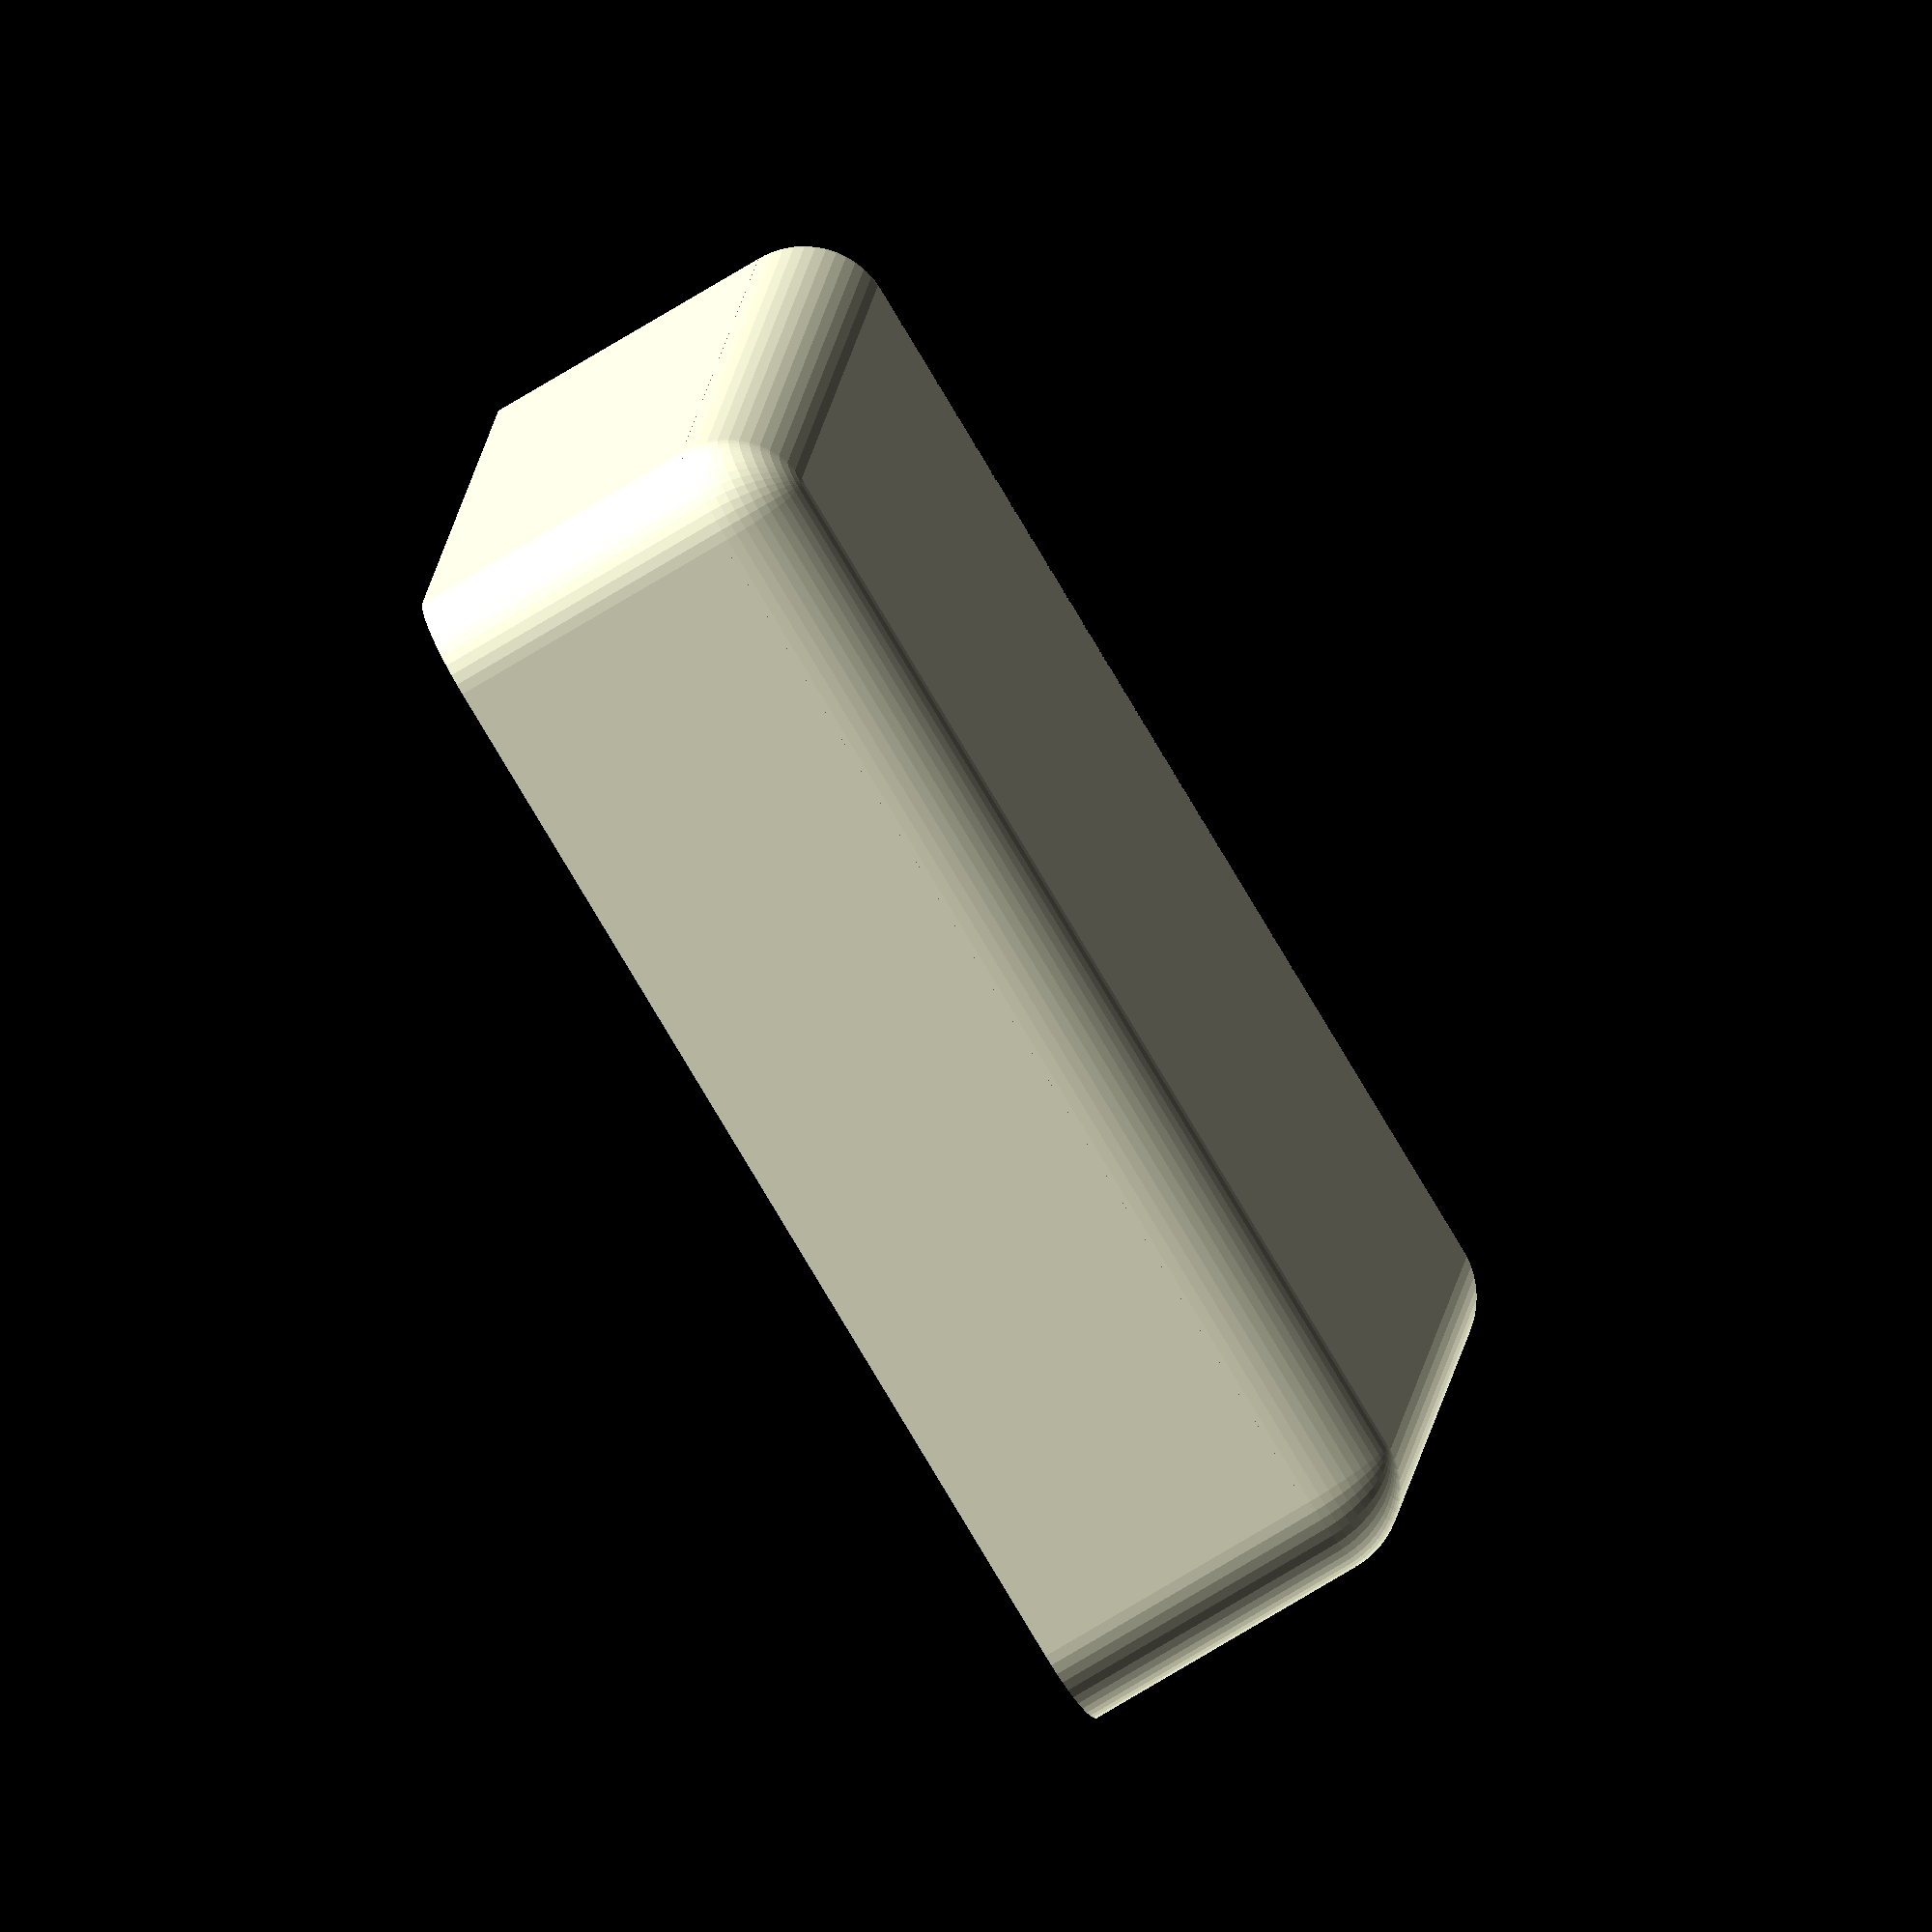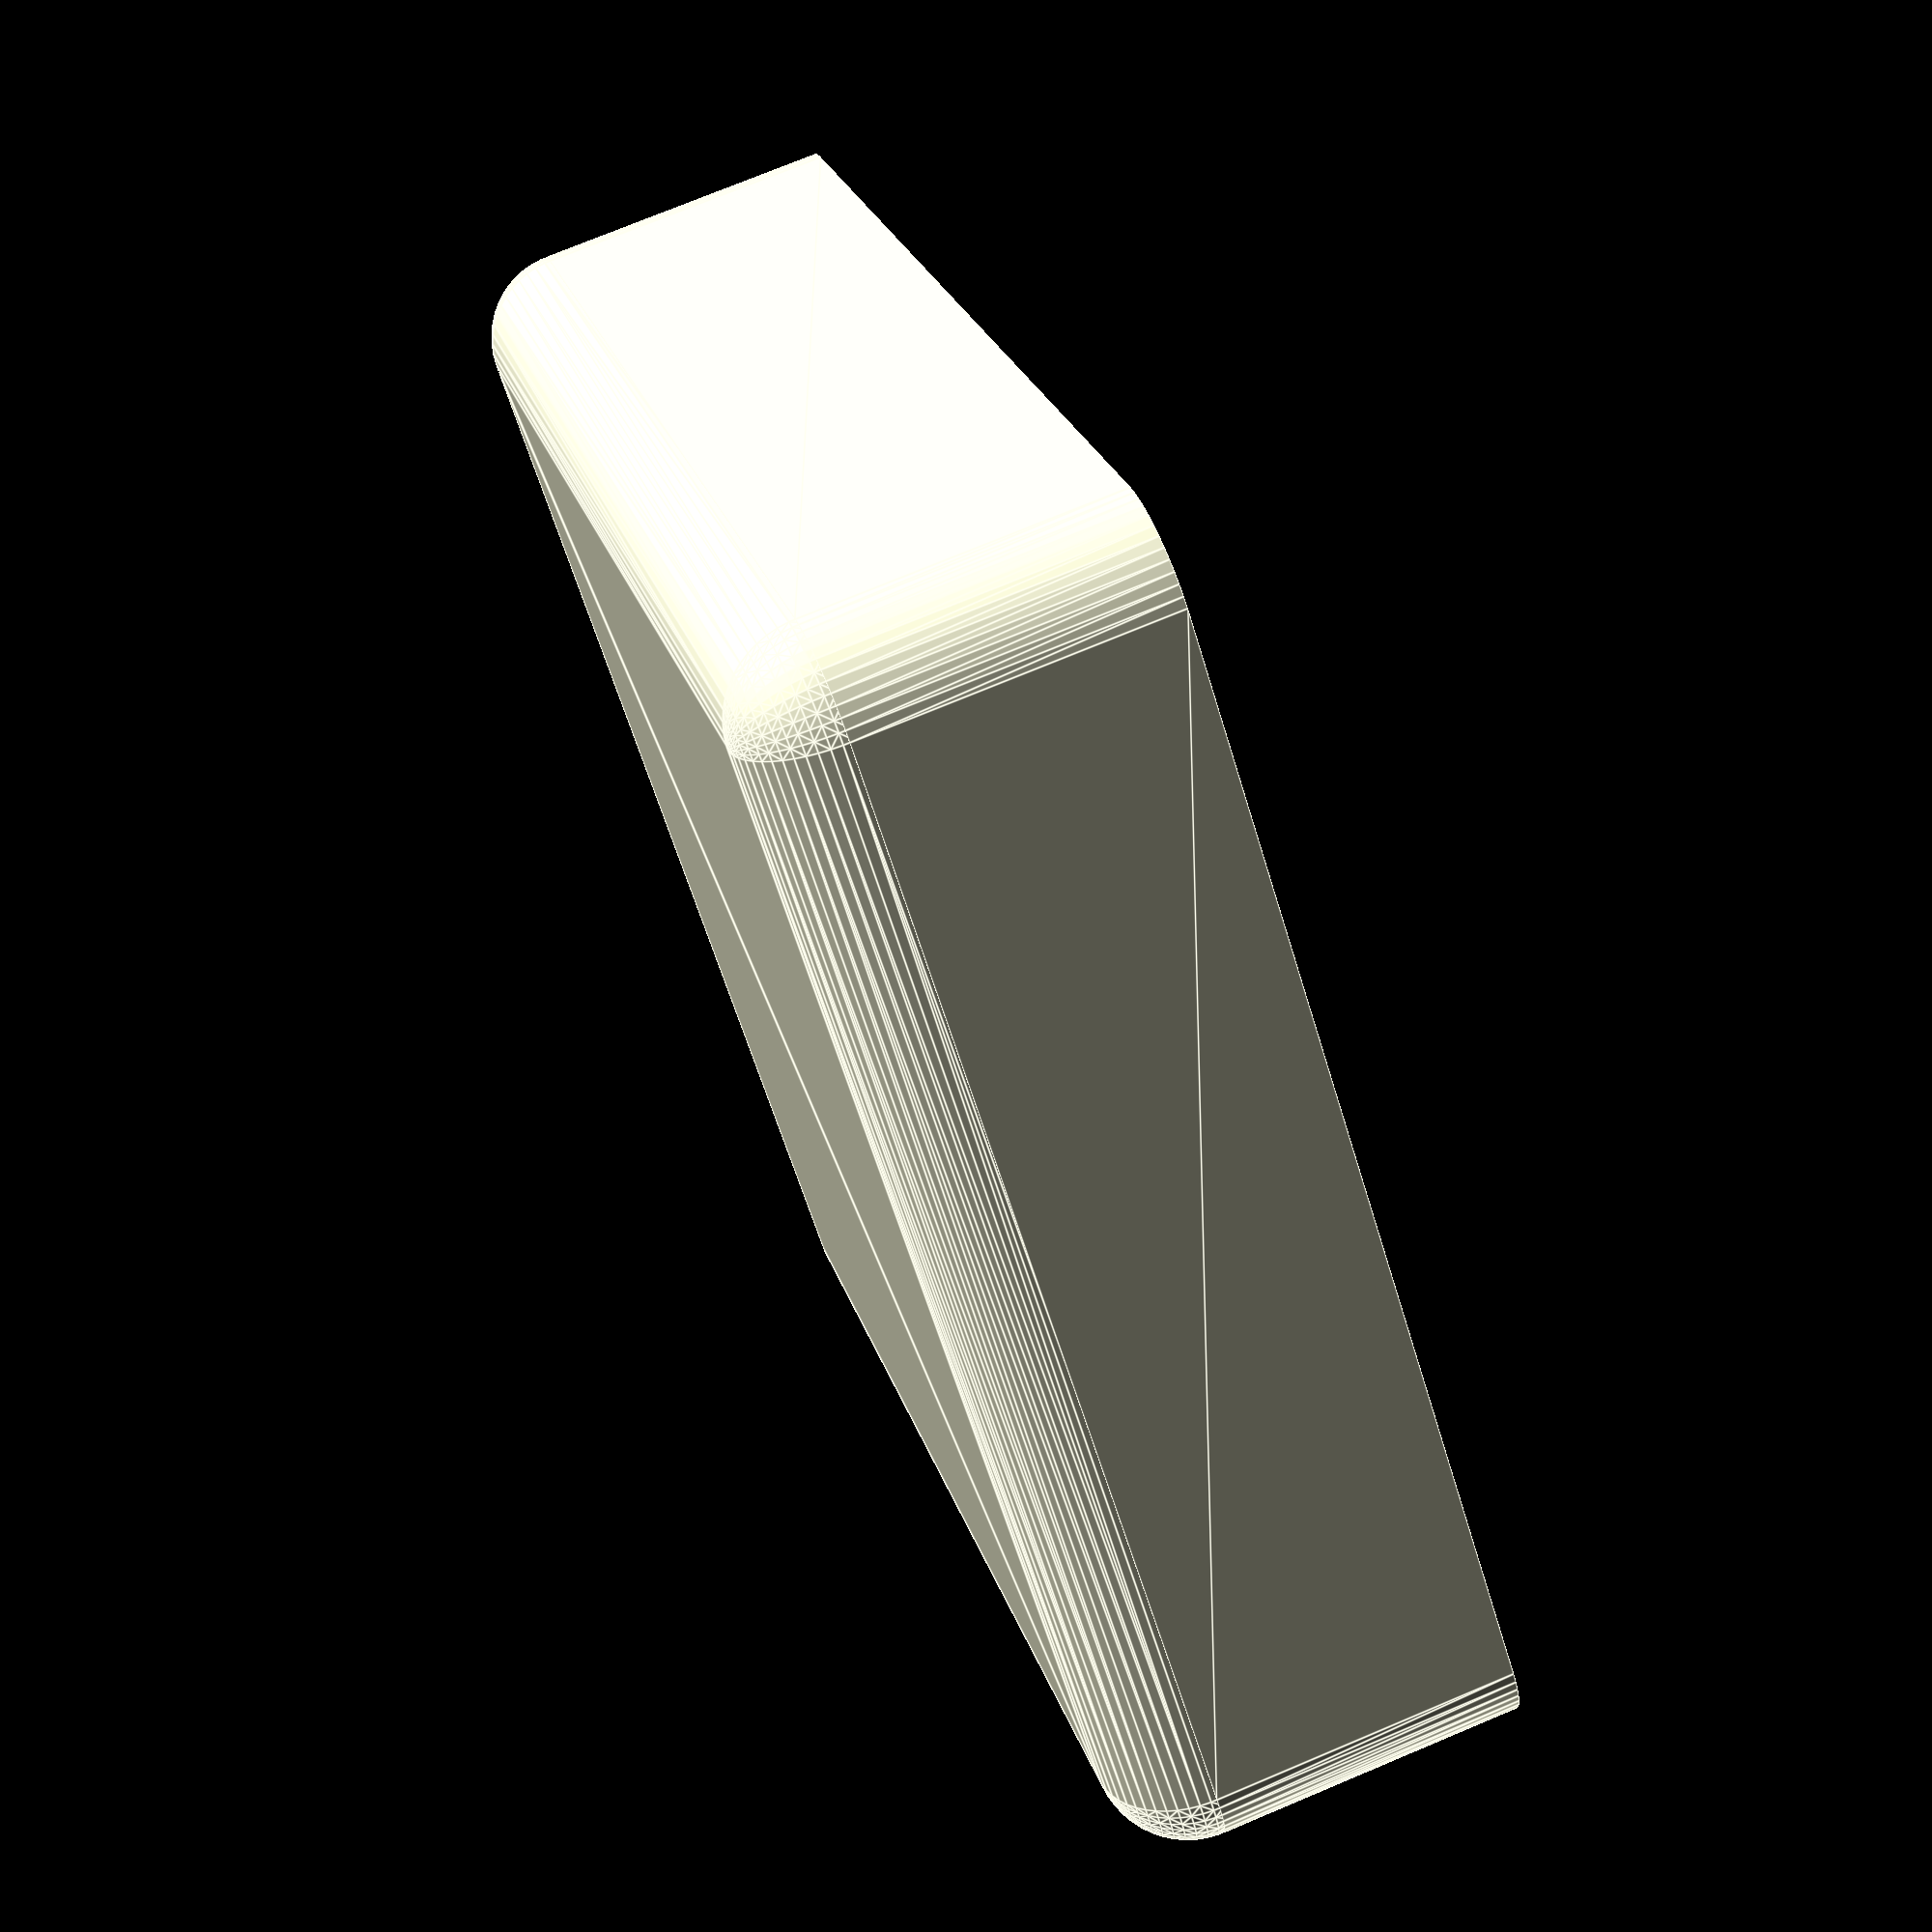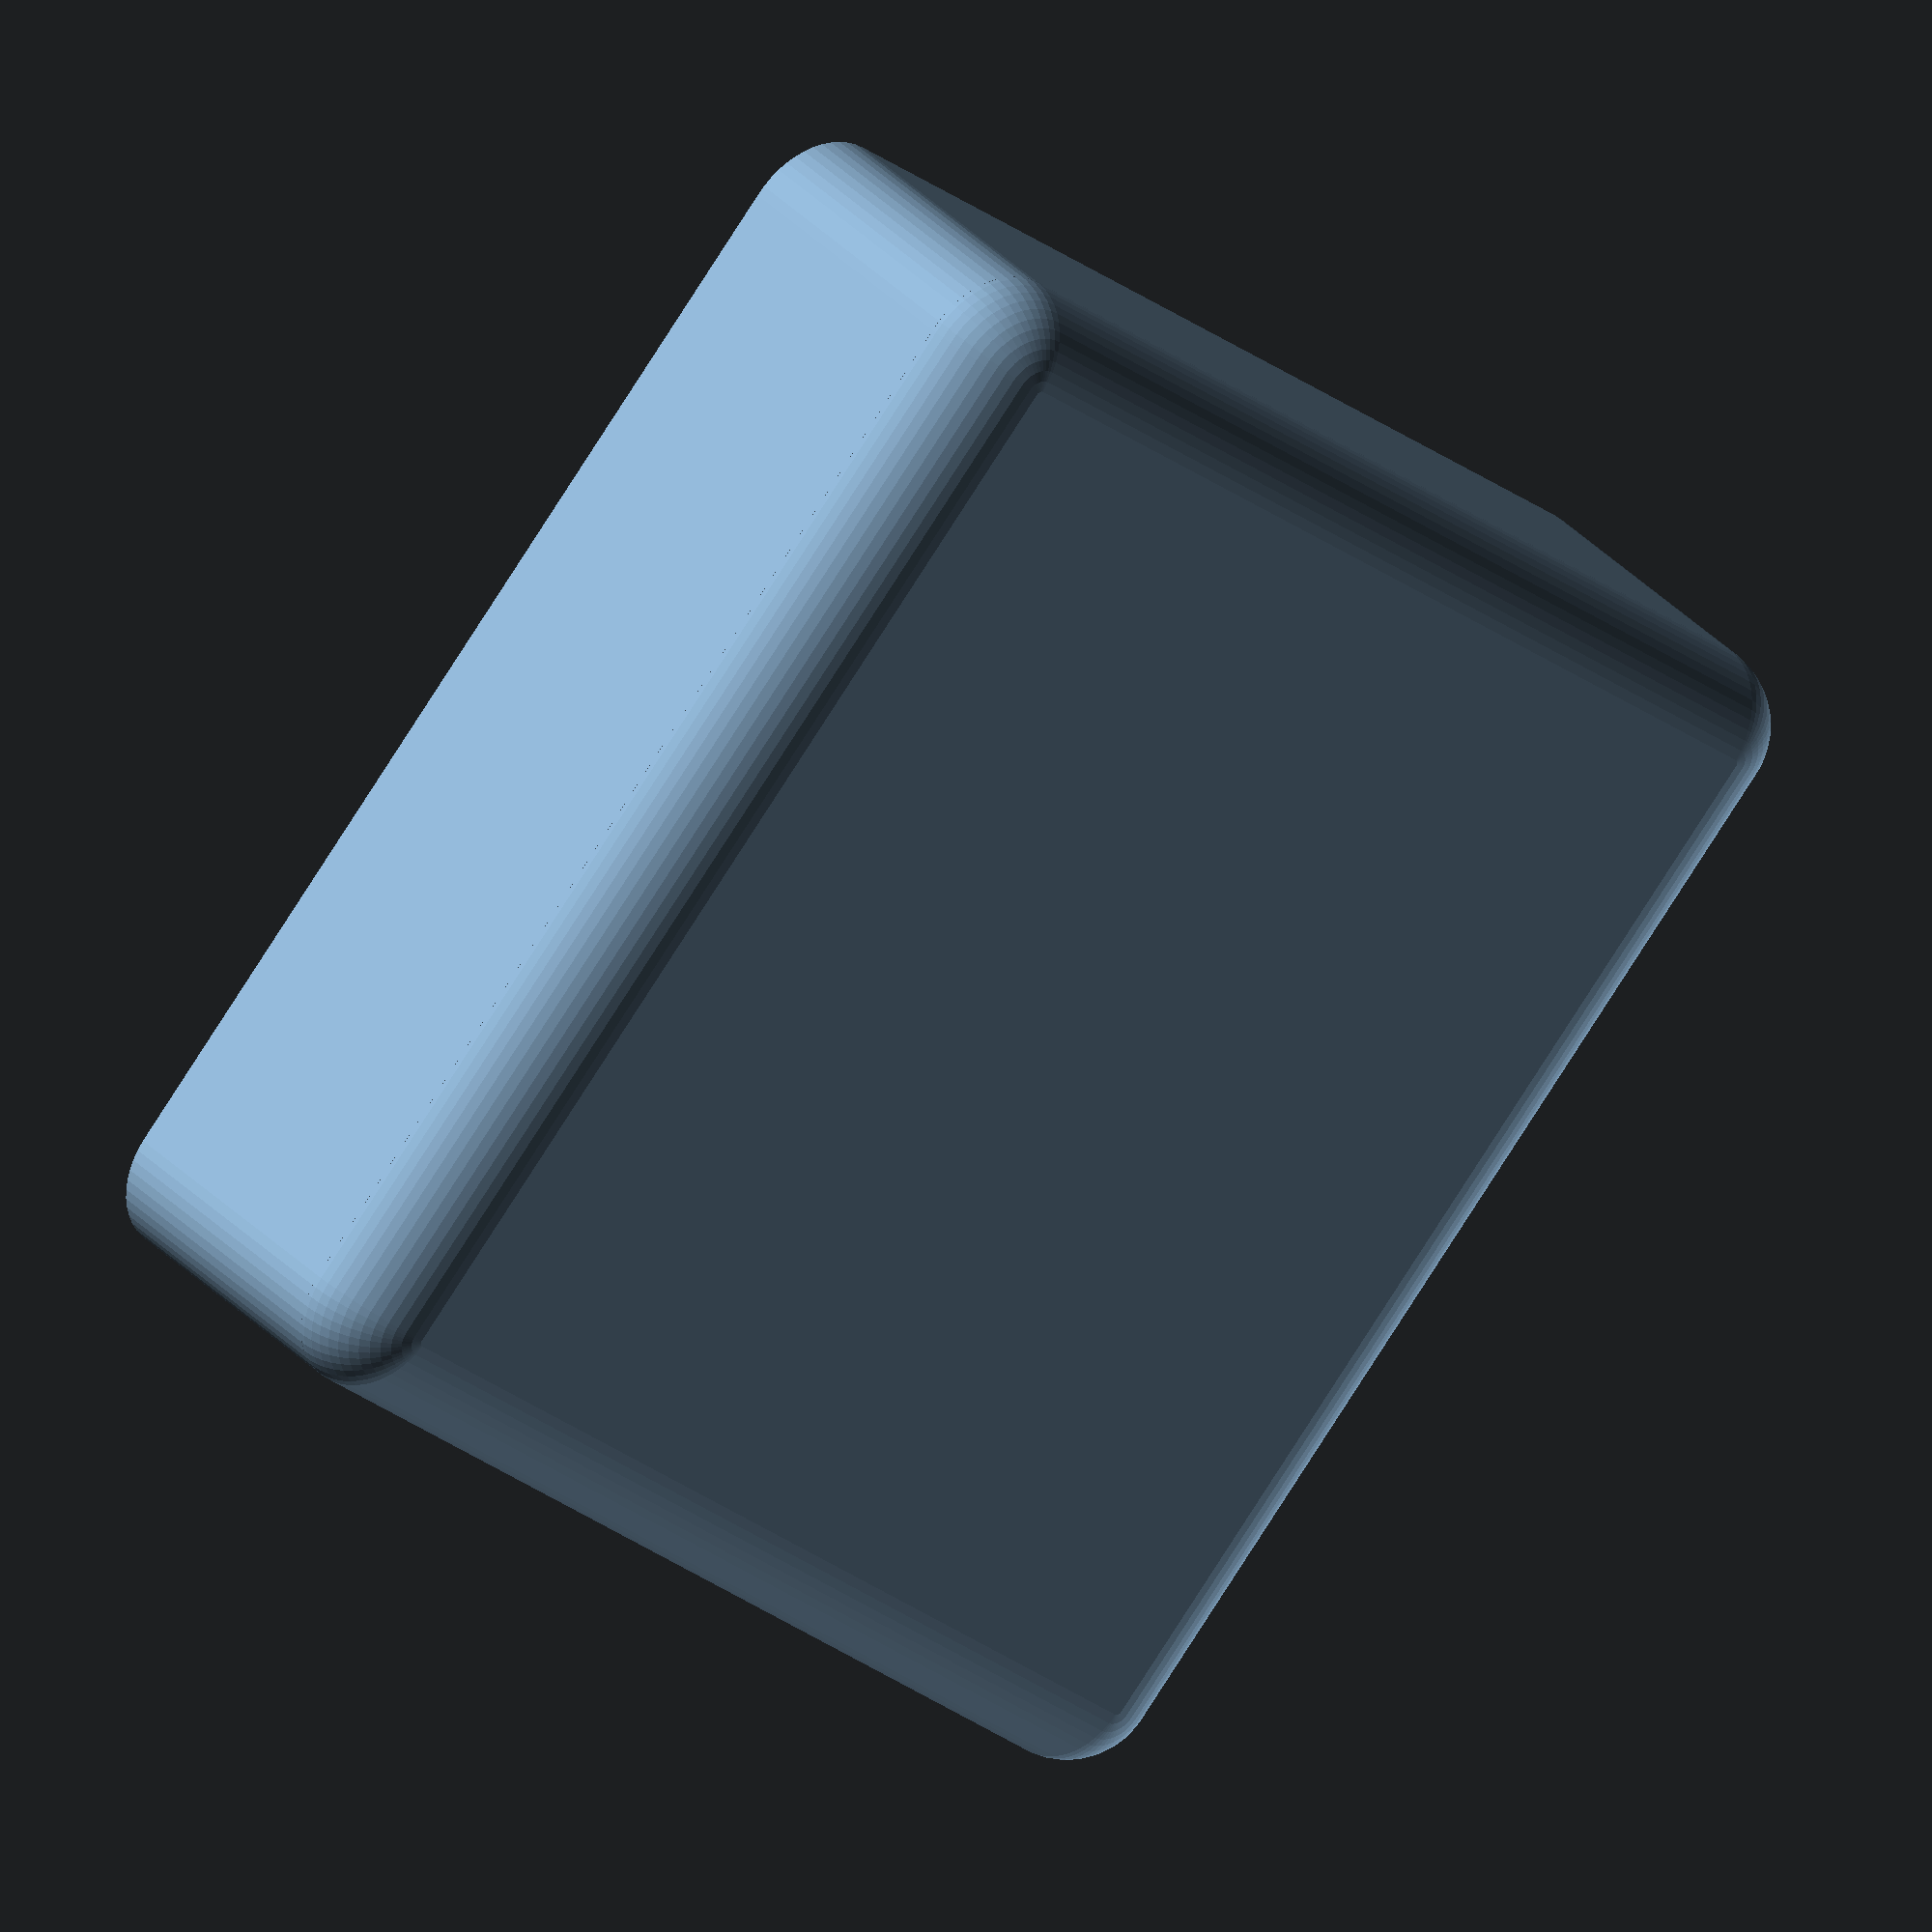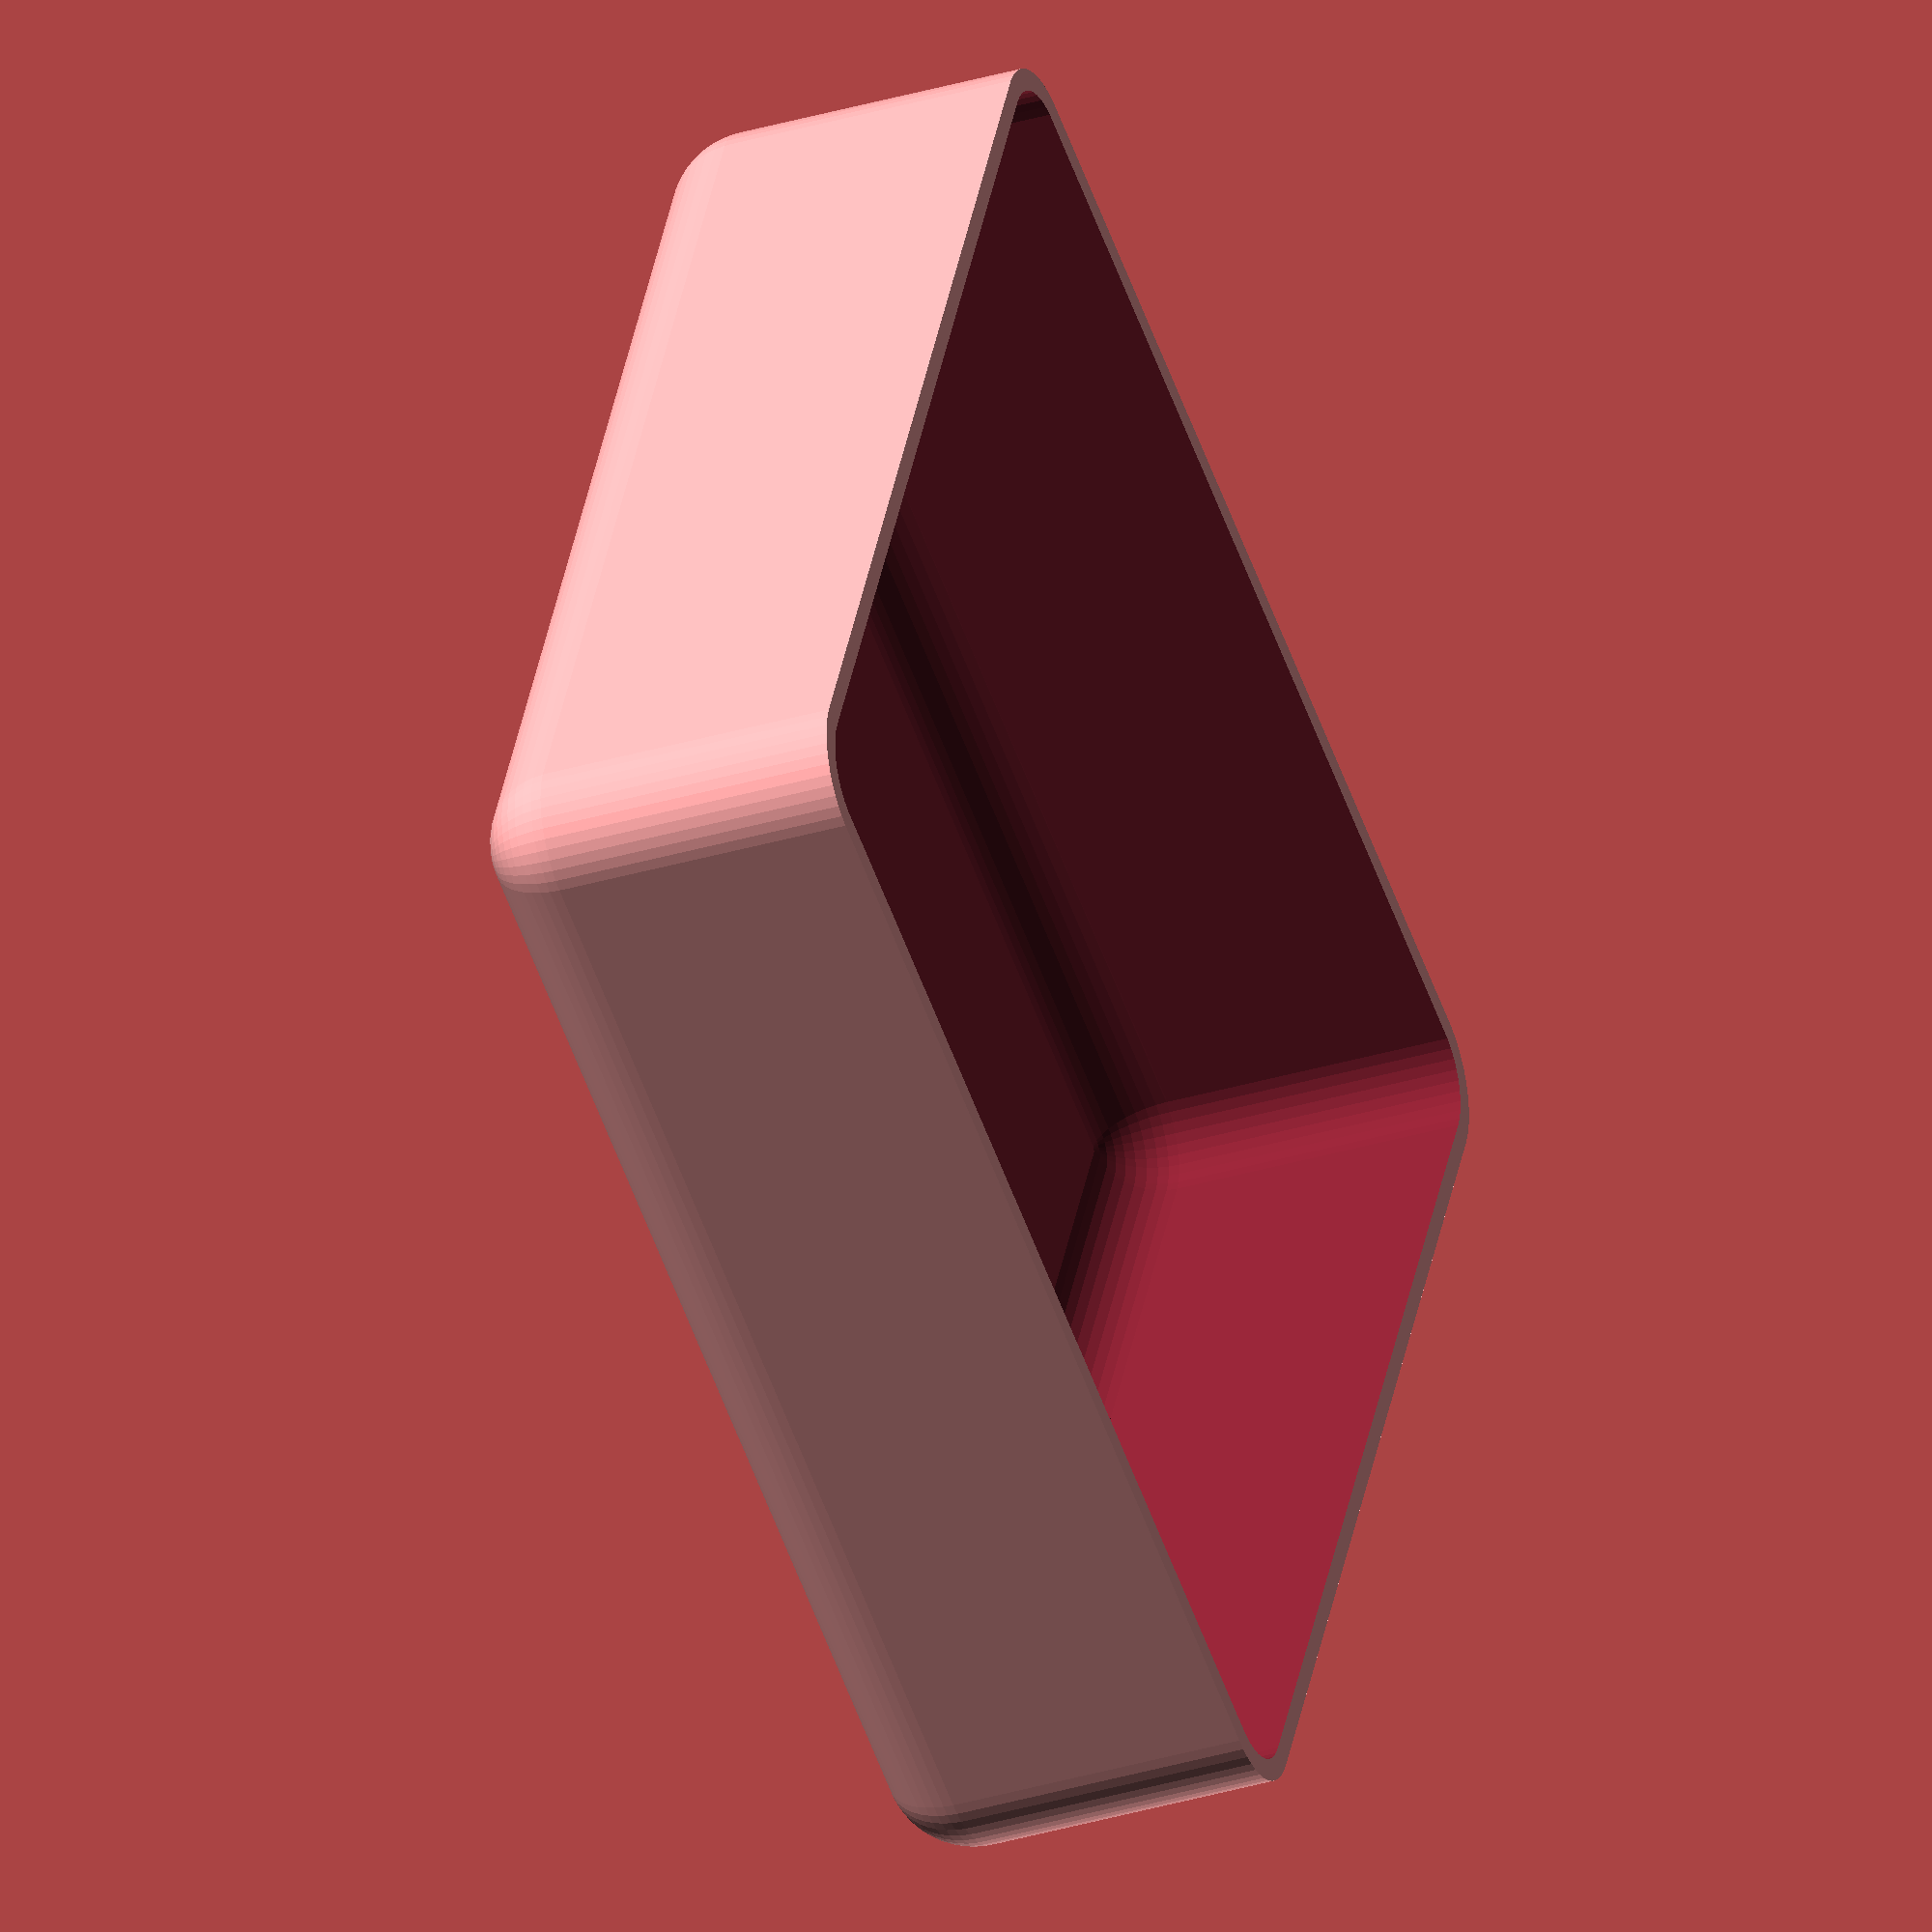
<openscad>
// Customizable Ultimate Drawer System Inserts
// Remixed from MarcElbichon's Ultimate Drawer System https://www.thingiverse.com/thing:2302575 (CC-BY 4.0)
// Copyright (C) 2019 by Brian Alano (and possibly others)
// Licensed under the Creative Commons Attribution-NonCommercial-ShareAlike 4.0 (CC-BY-NC-SA 4.0)

/* Design notes
// width is x dimension, across the face of the drawer
// depth is y dimension, front to back of the drawer
// height is z dimension
*/

/* Coding Style Guide 
 * User parameters and modules use underscores between words.
 * Other variable names use camel case.
 * Separate features into their own modules if they are more than a couple lines long.
 * All dimensions should be assigned to variables, usually global ones so they can be found easily.
 * Keep local modules local.
 * Keep local variables local.
 * Maintain Thingiverse Customizer compatibility.
 * Maintain backwards compatibility with MarcElbichon's Ultimate Drawer System 
   (https://www.thingiverse.com/thing:2302575). This means a 1Ux1Ux1U drawer 
   made with this program will work in MarcElbichon's shelf. 
   
   See README.md for more.
*/

/* [Size] */
// Outside width in mm (1U drawer is 118 mm inside, 1.5U is 182.5 mm, 2U is 249 mm)
Width=59; // [8:0.1:249]
// Outside depth in mm (1U drawer is 118 mm inside, 1.5U is 182 mm, 2U is 248 mm)
Depth=59; // [8:0.1:248]
// Outside height in mm (1U drawer is 18 mm inside, 2U is 38 mm, 3U is 58 mm, etc.)
Height= 18; // [8:398]
// This amount is subtracted from each of the six sides to provide some wiggle room. Half your nozzle diameter is a safe place to start if you're not sure.
Tolerance=0.2; // [0.00:0.02:1.00]

/* [Island] */
Island_Shape="none"; //[none,round,square]
// Size of center insert-within-insert. Must be smaller than depth
Island = 27;
Island_Offset = 0;

/* [Pliers] */
// Set the outside width of a divider conforming to a general plier handle. 0 to disable.
Plier_Width=0;
// Set the outside height of a divider conforming to a general plier handle. 
Plier_Height=0;
Plier_Offset=0;

/* [Hidden] */
drawerWallThickness = 1; // assumed
drawerCornerRadius = 4; // assumed
insertWallThickness = 1;
insertCornerRadius = drawerCornerRadius; 
insertSize = [Width - Tolerance*2, Depth - Tolerance*2, Height - Tolerance*2];
X=[1, 0, 0];
Y=[0, 1, 0];
Z=[0, 0, 1];

// utility variables
epsilon = 0.01;
$fa=4;
$fs=0.5;

    
module double_fillet_profile(thickness, r) {
    module add() {
        translate([0, +r/2]) square([thickness+2*r, r], center=true);
    }
    
    module subtract() {
        reflect(X) translate([r+thickness/2, r]) circle(r);
    }
    
    difference() {
        add();
        subtract();
    }
}

module insert(size) {
    module add() {
        // main body
       translate([0, 0, insertCornerRadius])
            linear_extrude(size.z - insertCornerRadius)
            roundtangle([size.x, size.y], radius=insertCornerRadius);
        // filleted bottom
       translate([0, 0, insertCornerRadius])
            roundtangle3d([size.x, size.y], insertCornerRadius);
    }
    
    module subtract() {
        insideRadius = insertCornerRadius - insertWallThickness;
        // main cut, minus fillets
        cut = [size.x - insertWallThickness*2, 
            size.y - insertWallThickness*2, 
            size.z - insertWallThickness];
        translate([0, 0, insideRadius + insertWallThickness - epsilon]) 
            linear_extrude(cut.z - insideRadius + epsilon * 2) 
            roundtangle([cut.x, cut.y], insideRadius );
        // fillet cut
       translate([0, 0, insideRadius + insertWallThickness]) 
            roundtangle3d([cut.x, cut.y], insideRadius);
    }
     
    difference() {
        add();  
        subtract();
    }
}

module island(size) {
    maxSize=min(size, Depth-insertCornerRadius*2-insertWallThickness);
    island=[maxSize*Width/Depth, maxSize];
    
    module side() {
        side=[island.x-insertCornerRadius*2, island.y-insertCornerRadius*2];
        reflect(X) 
            translate([(island.x-insertWallThickness)/2, 0]) rotate(X*90)
            linear_extrude(side.y, center=true) 
            double_fillet_profile(insertWallThickness, insertCornerRadius);
        reflect(Y) 
            translate([0, (island.y-insertWallThickness)/2]) rotate([90, 0, 90])
            linear_extrude(side.x, center=true) 
            double_fillet_profile(insertWallThickness, insertCornerRadius);  
    }
    
    module round() {
        scale([Width/Depth, 1]) 
            rotate_extrude() 
            translate([(island.y-insertWallThickness)/2, 0])
            double_fillet_profile(insertWallThickness, insertCornerRadius);
    }
    
    module add() {
        // corners
        reflect(X) reflect(Y) 
            translate([island.x/2 - insertCornerRadius, island.y/2 - insertCornerRadius]) 
            rotate_extrude(angle=90) 
            intersection() {
            translate([(insertCornerRadius-insertWallThickness/2), 0, 0]) double_fillet_profile(insertWallThickness, insertCornerRadius);
            square(insertCornerRadius*2);
        }
        
        // sides
        side();
    }
    
    translate([0, Island_Offset, insertWallThickness]) 
        if (Island_Shape=="round") {
            round();
        } else {
            add();
        }
    
}

module pliers(width, height, offset) {
    step=width/20;
    yFactor= height/y(0);
//    Height=19;
    
    function y(x) = -(pow(x/(width/2)-0.5,2))+2.25;
    
    module add() {
        translate([0, offset]) for(x=[-width/2:step:0]) {
            x0=x-step; // used to get angle0
            y0=y(x0)*yFactor; // used to get angle0
            y=y(x)*yFactor; // equation is normalized to -1<x<1, 0<y<1
            x2=x+step;
            y2=y(x2)*yFactor; 
            angle0=atan((y-y0)/(x-x0));
            angle1=atan((y2-y)/(x2-x));
            echo("x,y,x2,y2, angle", x, y, x2, y2,angle1);
            hull() 
            {
                translate([x, y, Height/4]) rotate([0, 0, 90+angle0]) cube([insertWallThickness, epsilon, Height/2], center=true); //double_fillet_profile();
                translate([x2, y2, Height/4]) rotate([0, 0, 90+angle1]) cube([insertWallThickness, epsilon,  Height/2], center=true);// double_fillet_profile();
            }
        }
    }
    
    reflect(X) intersection() {
        add();  
        translate([-width/2, offset]) cube([width/2, height, Height]);
    }
        
}

module reflect(vector) {
    children();
    mirror(vector) children();
}

module roundtangle(size, radius) {
    minkowski() {
        square([max(size.x - radius*2, epsilon), max(size.y - radius*2, epsilon)], center=true);
        circle(r=radius);
    }
}

module roundtangle3d(size, r) {
    minkowski() {
        cube([max(size.x - r*2, epsilon), max(size.y - r*2, epsilon), epsilon], center=true);
        sphere(r=r );
    }
}

//difference() {
    union() {
        insert(insertSize);
        if (Island_Shape != "none") island(Island);
        if (Plier_Width != 0) pliers(Plier_Width, Plier_Height, Plier_Offset);
    }
//    cube(100);
//}

</openscad>
<views>
elev=73.9 azim=82.6 roll=121.3 proj=o view=wireframe
elev=105.4 azim=228.4 roll=292.7 proj=p view=edges
elev=327.2 azim=228.4 roll=144.9 proj=o view=solid
elev=33.2 azim=24.6 roll=292.5 proj=o view=solid
</views>
